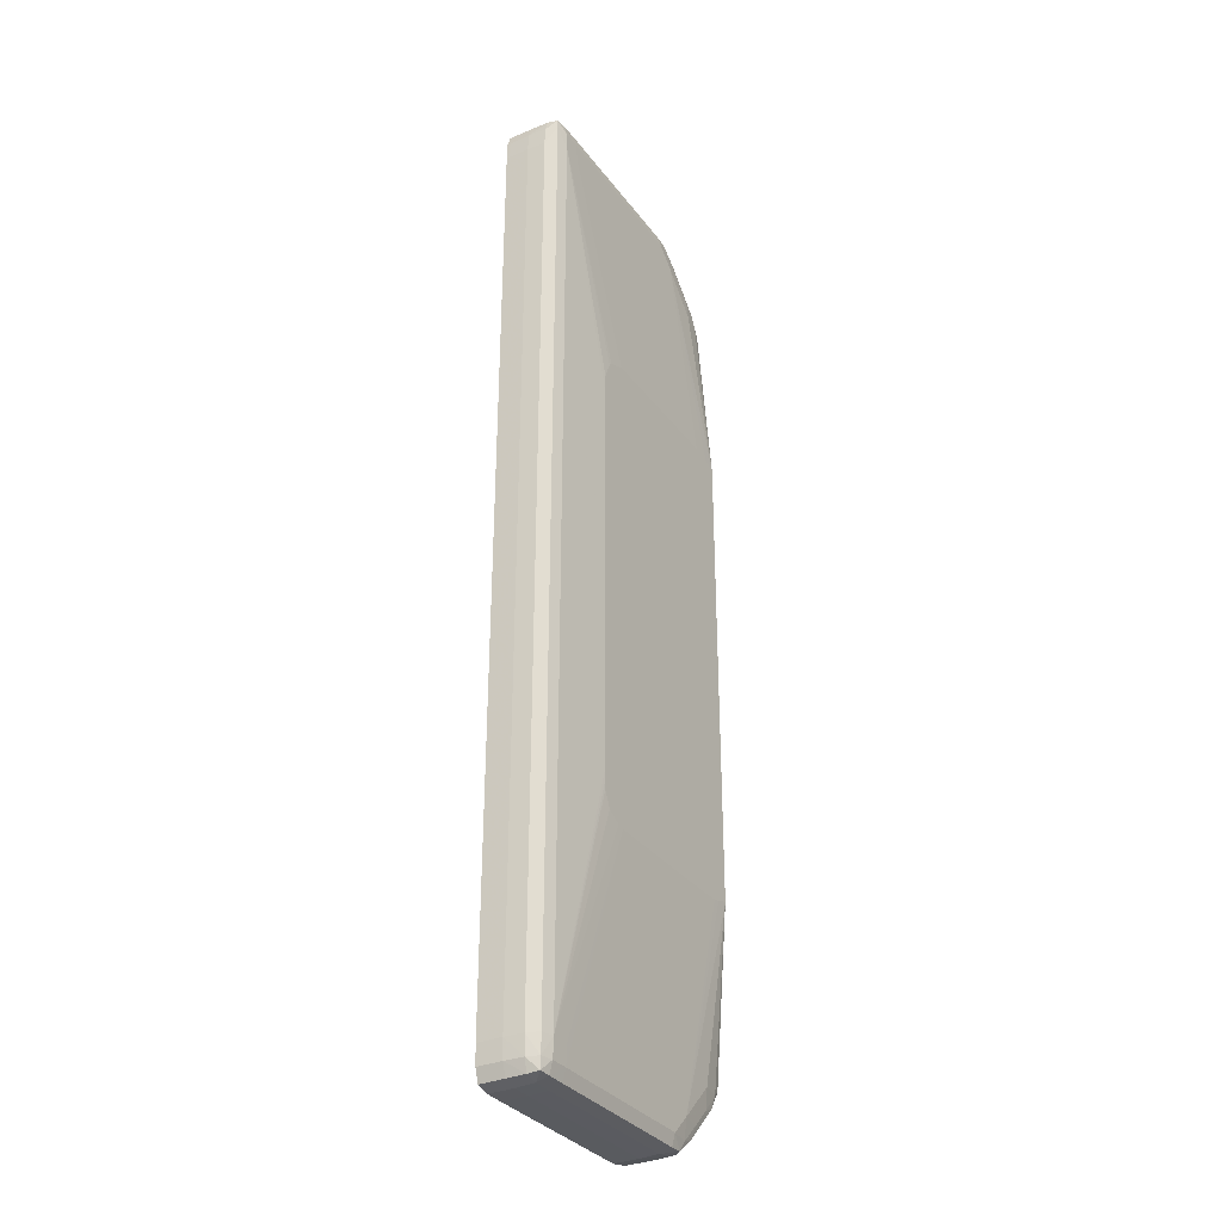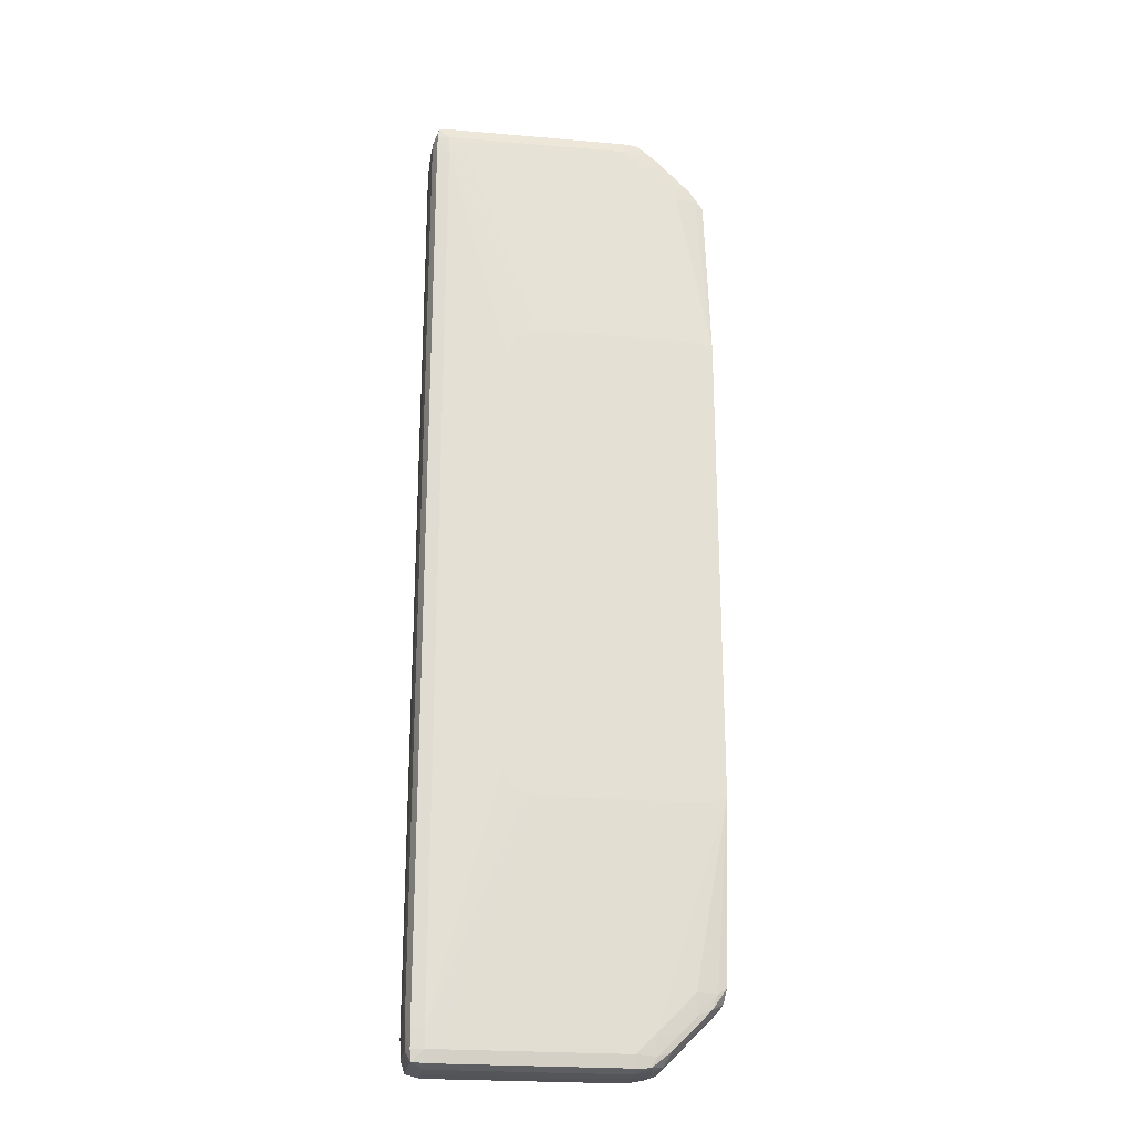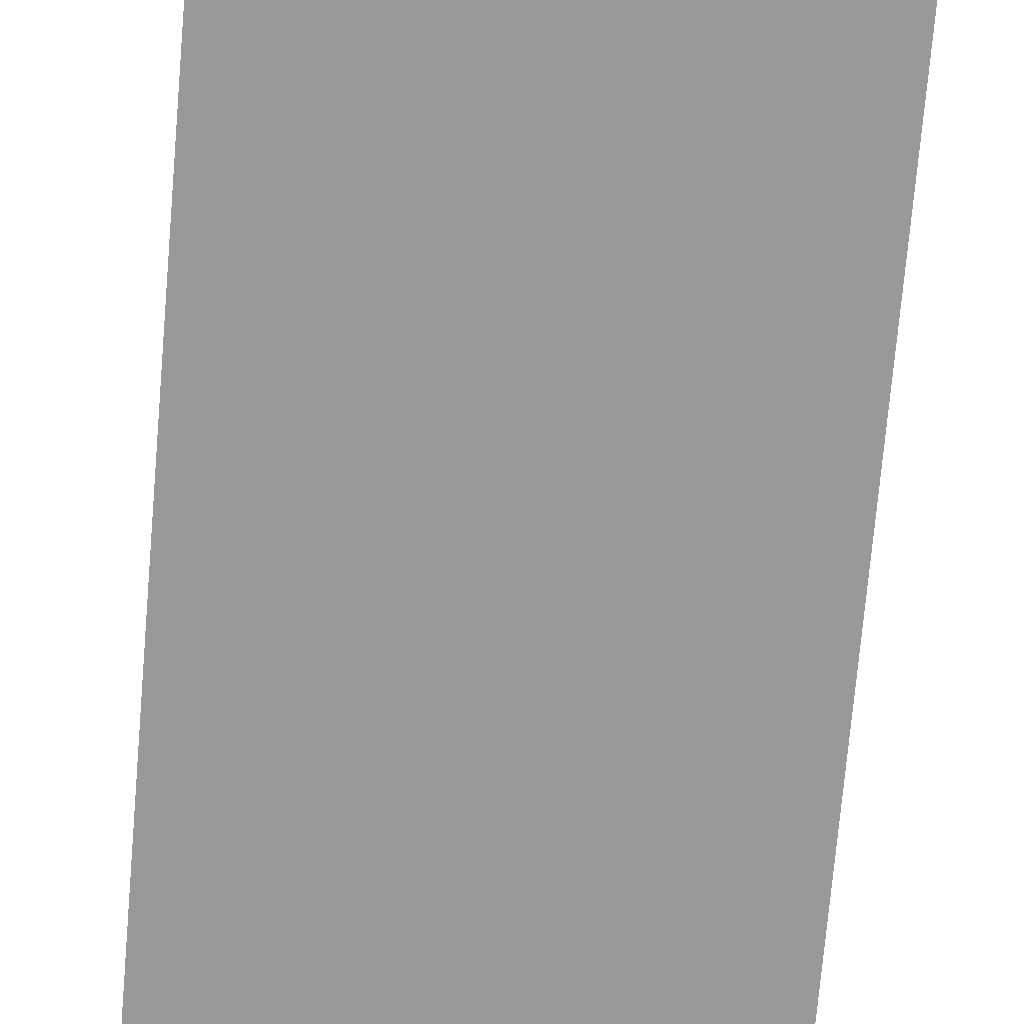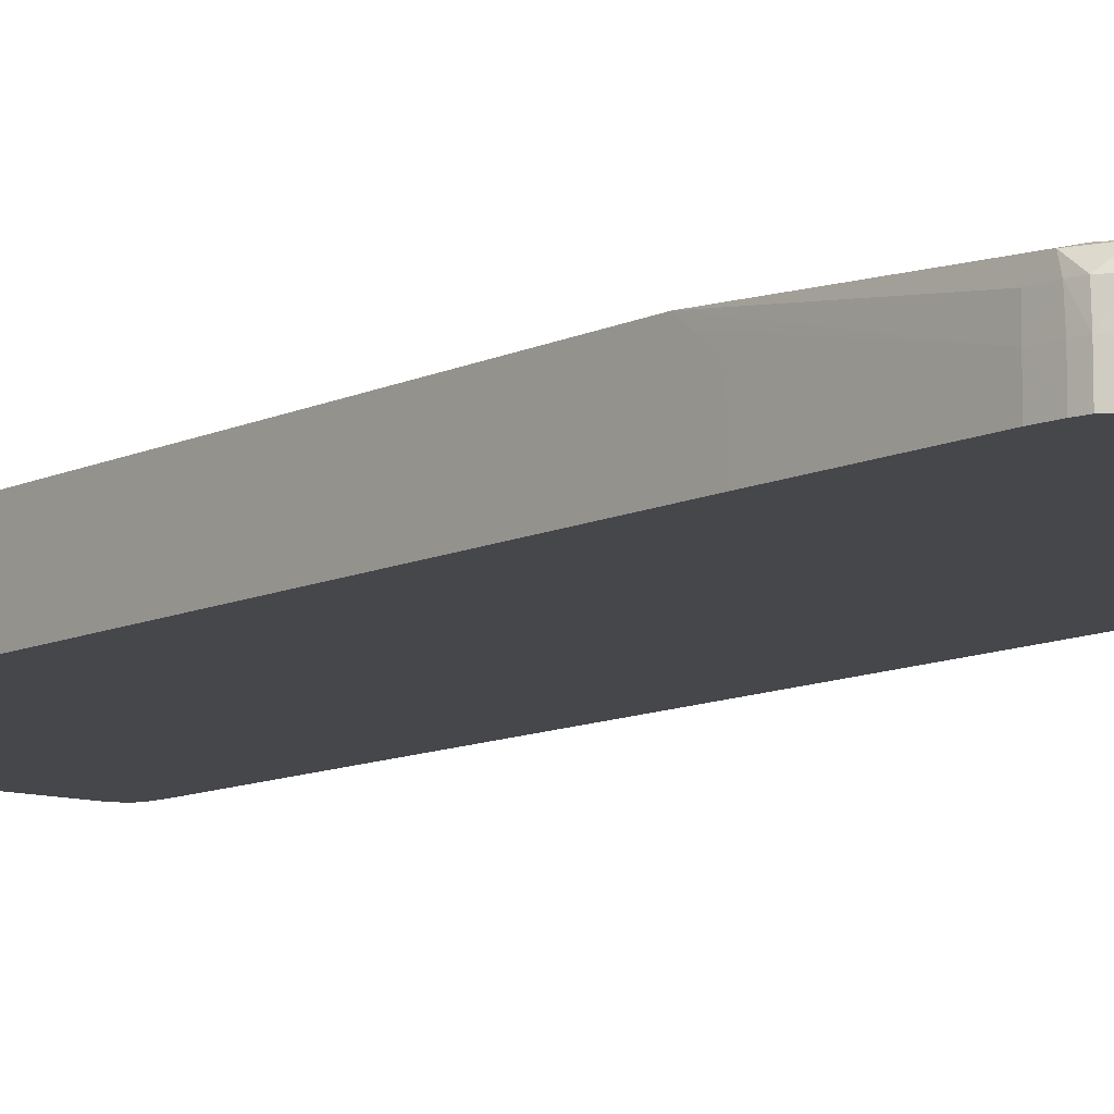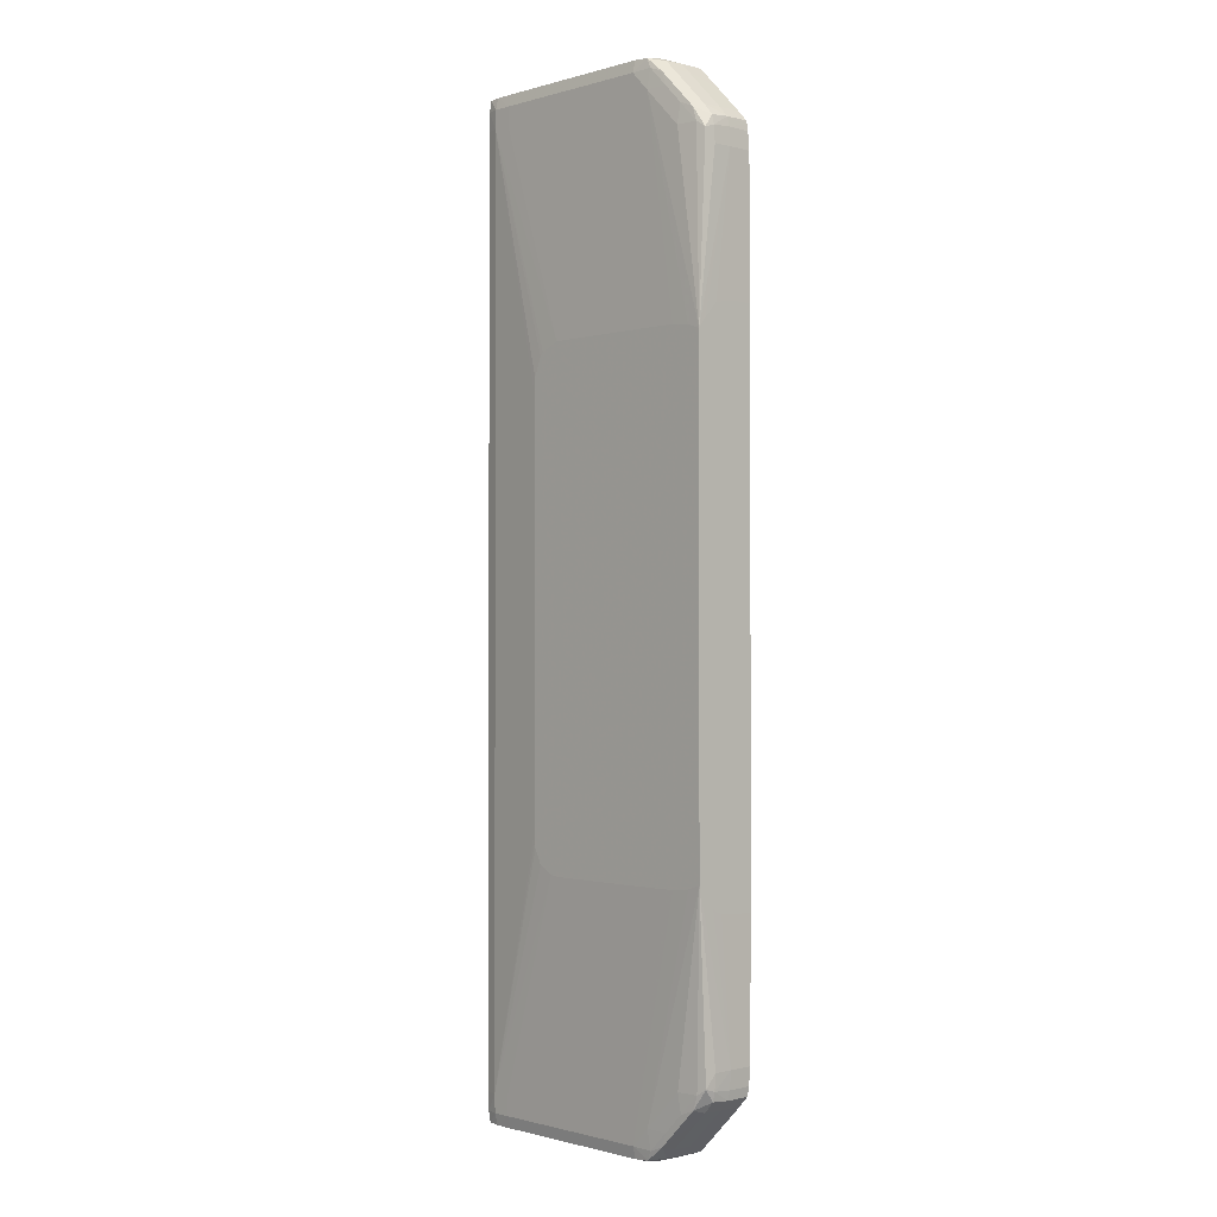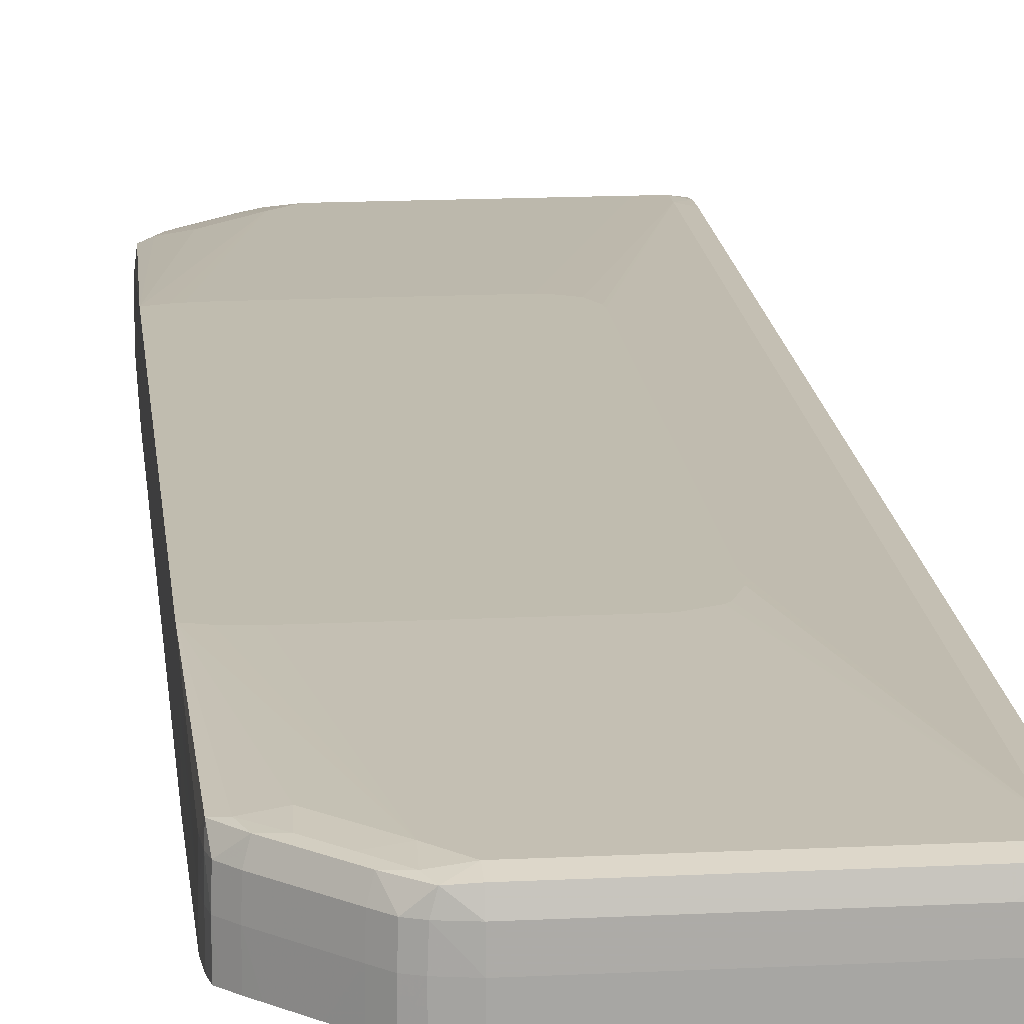
<metadata>
{"format":"obj","ext":"obj","renderer":"f3d","projection":"perspective","resolution":1024,"background":"white","views":[{"elev":-32.6,"azim":-59.4,"up":"+Y"},{"elev":-23.6,"azim":-8.2,"up":"+Y"},{"elev":-68.9,"azim":-4.8,"up":"+Z"},{"elev":-10.2,"azim":140.8,"up":"+Z"},{"elev":-0.9,"azim":46.3,"up":"+Y"},{"elev":16.3,"azim":174.2,"up":"+Z"}]}
</metadata>
<code>
v -0.003341 -0.01519 -0.002103
v -0.003315 -0.01581 -0.002103
v -0.003341 -0.01519 -0.00129
v -0.003341 0.01519 -0.002103
v -0.003175 -0.01622 -0.002103
v -0.003315 -0.01581 -0.00129
v -0.003286 -0.01581 -0.0006702
v -0.003308 -0.01519 -0.0006702
v -0.003341 0.01519 -0.00129
v -0.003315 0.01581 -0.002103
v -0.003175 -0.01622 -0.00129
v -0.00275 -0.01633 -0.002103
v -0.003161 -0.01621 -0.0006702
v -0.003158 -0.01581 -0.0002728
v -0.003119 -0.01617 -0.0003075
v -0.003167 -0.01519 -0.0002642
v -0.003308 0.01519 -0.0006702
v -0.003286 0.01581 -0.0006702
v -0.003315 0.01581 -0.00129
v -0.003218 0.01609 -0.002103
v -0.00275 -0.01633 -0.00129
v -0.00213 -0.01634 -0.002103
v -0.00275 -0.01631 -0.0006702
v -0.00275 -0.01581 -0.000181
v -0.00275 -0.01519 -0.0001638
v -0.00275 -0.0162 -0.0002791
v -0.003167 0.01519 -0.0002642
v -0.003158 0.01581 -0.0002728
v -0.003119 0.01617 -0.0003075
v -0.003161 0.01621 -0.0006702
v -0.003175 0.01622 -0.00129
v -0.003175 0.01622 -0.002103
v -0.00213 -0.01634 -0.00129
v 0.00345 -0.01634 -0.002103
v -0.00213 -0.01632 -0.0006702
v -0.00213 -0.01581 -0.0001766
v -0.00213 -0.01519 -0.0001591
v 0.0001147 -0.008103 4.322e-05
v -0.0003645 -0.007844 4.322e-05
v -0.0006078 -0.007345 4.322e-05
v -0.0006364 -0.007128 4.322e-05
v -0.000644 -0.006769 4.322e-05
v -0.00275 0.01519 -0.0001638
v -0.00213 -0.0162 -0.0002772
v -0.00275 0.01581 -0.000181
v -0.00275 0.0162 -0.0002791
v -0.00275 0.01631 -0.0006702
v -0.00275 0.01633 -0.00129
v -0.003042 0.01626 -0.002103
v 0.00345 -0.01634 -0.00129
v 0.003865 -0.01626 -0.002103
v 0.00345 -0.01632 -0.0006702
v 0.00345 -0.01581 -0.0001766
v 0.0009703 -0.008148 4.322e-05
v 0.0006822 -0.008145 4.322e-05
v 0.0003504 -0.008139 4.322e-05
v -0.000644 0.006507 4.322e-05
v -0.0006364 0.007128 4.322e-05
v -0.0003825 0.007758 4.322e-05
v -0.0002761 0.007867 4.322e-05
v 0.0003504 0.008139 4.322e-05
v -0.00213 0.01519 -0.0001591
v 0.00345 -0.0162 -0.0002772
v -0.00213 0.01581 -0.0001766
v -0.00213 0.0162 -0.0002772
v -0.00213 0.01632 -0.0006702
v -0.00213 0.01634 -0.00129
v -0.00275 0.01633 -0.002103
v 0.004053 -0.01623 -0.00129
v 0.00403 -0.01622 -0.0006702
v 0.004053 -0.01623 -0.002103
v 0.003925 -0.01617 -0.0003048
v 0.004069 -0.01519 -0.0001591
v 0.005309 -0.008142 4.322e-05
v 0.005023 -0.008145 4.322e-05
v 0.004689 -0.008148 4.322e-05
v 0.004106 -0.01585 -0.0002466
v 0.0009703 0.008148 4.322e-05
v 0.00345 0.01581 -0.0001766
v 0.00345 0.0162 -0.0002772
v 0.00345 0.01632 -0.0006702
v 0.00345 0.01634 -0.00129
v -0.00213 0.01634 -0.002103
v 0.004363 -0.01611 -0.00129
v 0.00434 -0.01609 -0.0006702
v 0.004363 -0.01611 -0.002103
v 0.004552 -0.01567 -0.0002932
v 0.004731 -0.01523 -0.0002394
v 0.005309 -0.01395 -0.0001591
v 0.006371 -0.007927 4.322e-05
v 0.00593 -0.008071 4.322e-05
v 0.005695 -0.00811 4.322e-05
v 0.004689 0.008148 4.322e-05
v 0.004106 0.01585 -0.0002466
v 0.003925 0.01617 -0.0003048
v 0.005309 0.008142 4.322e-05
v 0.004069 0.01519 -0.0001591
v 0.00403 0.01622 -0.0006702
v 0.00345 0.01634 -0.002103
v 0.004053 0.01623 -0.00129
v 0.004681 -0.0158 -0.00129
v 0.00466 -0.01578 -0.0006702
v 0.004681 -0.0158 -0.002103
v 0.00559 -0.01485 -0.0006702
v 0.005792 -0.01443 -0.0002932
v 0.005351 -0.01461 -0.0002394
v 0.005972 -0.01396 -0.0002646
v 0.006262 -0.01377 -0.000335
v 0.006323 -0.01333 -0.0006702
v 0.006341 -0.01333 -0.00129
v 0.006371 -0.008276 -0.0002279
v 0.006371 0.007921 4.322e-05
v 0.004731 0.01523 -0.0002394
v 0.004552 0.01567 -0.0002932
v 0.00434 0.01609 -0.0006702
v 0.00593 0.008071 4.322e-05
v 0.005309 0.01395 -0.0001591
v 0.004363 0.01611 -0.00129
v 0.004053 0.01623 -0.002103
v 0.004778 -0.0157 -0.002103
v 0.00592 -0.01456 -0.00129
v 0.005899 -0.01454 -0.0006702
v 0.006209 -0.01418 -0.0006702
v 0.006282 -0.01387 -0.0006702
v 0.00629 -0.01391 -0.00129
v 0.006341 -0.01333 -0.002103
v 0.006371 -0.008858 -0.001422
v 0.006371 -0.008855 -0.00129
v 0.006371 -0.008794 -0.0008628
v 0.006371 -0.008746 -0.0006702
v 0.006371 -0.008628 -0.0005241
v 0.006371 0.008276 -0.0002279
v 0.006341 0.01333 -0.00129
v 0.006323 0.01333 -0.0006702
v 0.006262 0.01377 -0.000335
v 0.005972 0.01396 -0.0002646
v 0.005351 0.01461 -0.0002394
v 0.005792 0.01443 -0.0002932
v 0.00559 0.01485 -0.0006702
v 0.00466 0.01578 -0.0006702
v 0.004363 0.01611 -0.002103
v 0.004681 0.0158 -0.00129
v 0.005398 -0.01508 -0.002103
v 0.00592 -0.01456 -0.002103
v 0.00623 -0.01422 -0.00129
v 0.006271 -0.01401 -0.002103
v 0.00629 -0.01391 -0.002103
v 0.006371 -0.008858 -0.002103
v 0.006371 0.008746 -0.0006702
v 0.006341 0.01333 -0.002103
v 0.00629 0.01391 -0.00129
v 0.006282 0.01387 -0.0006702
v 0.006371 0.008855 -0.00129
v 0.006371 0.008858 -0.00191
v 0.006209 0.01418 -0.0006702
v 0.005899 0.01454 -0.0006702
v 0.004681 0.0158 -0.002103
v 0.00592 0.01456 -0.00129
v 0.005088 0.01539 -0.002103
v 0.00623 -0.01422 -0.002103
v 0.006371 0.008858 -0.002103
v 0.00629 0.01391 -0.002103
v 0.006249 0.01413 -0.002103
v 0.00623 0.01422 -0.00129
v 0.006134 0.01433 -0.002103
v 0.00592 0.01456 -0.002103
v 0.005707 0.01477 -0.002103
v 0.00623 0.01422 -0.002103
f 1 2 6
f 1 6 3
f 1 3 9
f 1 9 4
f 1 4 10
f 1 10 20
f 1 20 32
f 1 32 49
f 1 49 68
f 1 68 83
f 1 83 99
f 1 99 119
f 1 119 141
f 1 141 157
f 1 157 159
f 1 159 167
f 1 167 166
f 1 166 165
f 1 165 168
f 1 168 163
f 1 163 162
f 1 162 150
f 1 150 161
f 1 161 148
f 1 148 126
f 1 126 147
f 1 147 146
f 1 146 160
f 1 160 144
f 1 144 143
f 1 143 120
f 1 120 103
f 1 103 86
f 1 86 71
f 1 71 51
f 1 51 34
f 1 34 22
f 1 22 12
f 1 12 5
f 1 5 2
f 2 5 11
f 2 11 6
f 3 6 7
f 3 7 8
f 3 8 17
f 3 17 9
f 4 9 19
f 4 19 10
f 5 12 21
f 5 21 11
f 6 11 13
f 6 13 7
f 7 14 8
f 7 13 15
f 7 15 14
f 8 14 16
f 8 16 27
f 8 27 17
f 9 17 18
f 9 18 19
f 10 19 20
f 11 21 13
f 12 22 33
f 12 33 21
f 13 21 23
f 13 23 15
f 14 24 25
f 14 25 16
f 14 15 24
f 15 26 24
f 15 23 26
f 16 25 43
f 16 43 27
f 17 27 28
f 17 28 18
f 18 28 29
f 18 29 30
f 18 30 19
f 19 30 31
f 19 31 20
f 20 31 32
f 21 33 35
f 21 35 23
f 22 34 50
f 22 50 33
f 23 35 26
f 24 26 36
f 24 36 37
f 24 37 25
f 25 37 38
f 25 38 39
f 25 39 40
f 25 40 41
f 25 41 42
f 25 42 57
f 25 57 43
f 26 35 44
f 26 44 36
f 27 43 28
f 28 43 45
f 28 45 29
f 29 45 46
f 29 46 47
f 29 47 30
f 30 47 48
f 30 48 31
f 31 49 32
f 31 48 49
f 33 50 52
f 33 52 35
f 34 51 50
f 35 52 63
f 35 63 44
f 36 44 63
f 36 63 53
f 36 53 76
f 36 76 54
f 36 54 55
f 36 55 56
f 36 56 37
f 37 56 38
f 38 56 55
f 38 55 54
f 38 54 76
f 38 76 75
f 38 75 74
f 38 74 92
f 38 92 91
f 38 91 90
f 38 90 112
f 38 112 116
f 38 116 96
f 38 96 93
f 38 93 78
f 38 78 61
f 38 61 60
f 38 60 59
f 38 59 58
f 38 58 57
f 38 57 42
f 38 42 41
f 38 41 40
f 38 40 39
f 43 57 58
f 43 58 59
f 43 59 60
f 43 60 61
f 43 61 62
f 43 62 45
f 45 64 46
f 45 62 64
f 46 65 66
f 46 66 47
f 46 64 65
f 47 66 67
f 47 67 48
f 48 67 83
f 48 83 68
f 48 68 49
f 50 51 69
f 50 69 70
f 50 70 52
f 51 71 69
f 52 70 72
f 52 72 63
f 53 73 74
f 53 74 75
f 53 75 76
f 53 63 72
f 53 72 77
f 53 77 73
f 61 78 64
f 61 64 62
f 64 78 93
f 64 93 79
f 64 79 80
f 64 80 65
f 65 80 81
f 65 81 66
f 66 81 82
f 66 82 67
f 67 82 99
f 67 99 83
f 69 71 86
f 69 86 84
f 69 84 70
f 70 84 85
f 70 85 72
f 72 85 87
f 72 87 77
f 73 77 88
f 73 88 106
f 73 106 89
f 73 89 90
f 73 90 91
f 73 91 92
f 73 92 74
f 77 87 88
f 79 94 95
f 79 95 80
f 79 93 96
f 79 96 97
f 79 97 94
f 80 95 81
f 81 95 98
f 81 98 82
f 82 98 100
f 82 100 119
f 82 119 99
f 84 86 103
f 84 103 101
f 84 101 102
f 84 102 85
f 85 102 87
f 87 102 104
f 87 104 122
f 87 122 105
f 87 105 106
f 87 106 88
f 89 106 107
f 89 107 90
f 90 107 108
f 90 108 109
f 90 109 110
f 90 110 111
f 90 111 131
f 90 131 130
f 90 130 129
f 90 129 128
f 90 128 127
f 90 127 148
f 90 148 161
f 90 161 154
f 90 154 153
f 90 153 149
f 90 149 132
f 90 132 112
f 94 97 113
f 94 113 114
f 94 114 95
f 95 114 115
f 95 115 98
f 96 116 97
f 97 117 137
f 97 137 113
f 97 116 112
f 97 112 117
f 98 115 118
f 98 118 100
f 100 118 141
f 100 141 119
f 101 103 120
f 101 120 143
f 101 143 121
f 101 121 122
f 101 122 104
f 101 104 102
f 105 122 123
f 105 123 108
f 105 108 107
f 105 107 106
f 108 123 124
f 108 124 109
f 109 124 110
f 110 124 125
f 110 125 147
f 110 147 126
f 110 126 148
f 110 148 127
f 110 127 128
f 110 128 129
f 110 129 130
f 110 130 131
f 110 131 111
f 112 132 133
f 112 133 134
f 112 134 135
f 112 135 136
f 112 136 117
f 113 137 138
f 113 138 114
f 114 138 156
f 114 156 139
f 114 139 140
f 114 140 115
f 115 140 118
f 117 136 137
f 118 140 142
f 118 142 157
f 118 157 141
f 121 144 160
f 121 160 145
f 121 145 122
f 121 143 144
f 122 145 123
f 123 145 124
f 124 145 125
f 125 145 146
f 125 146 147
f 132 149 133
f 133 150 162
f 133 162 151
f 133 151 152
f 133 152 134
f 133 149 153
f 133 153 154
f 133 154 161
f 133 161 150
f 134 152 135
f 135 152 155
f 135 155 138
f 135 138 136
f 136 138 137
f 138 155 156
f 139 142 140
f 139 156 158
f 139 158 142
f 142 158 167
f 142 167 159
f 142 159 157
f 145 160 146
f 151 162 163
f 151 163 164
f 151 164 152
f 152 164 155
f 155 164 156
f 156 164 158
f 158 164 165
f 158 165 166
f 158 166 167
f 163 168 164
f 164 168 165

</code>
